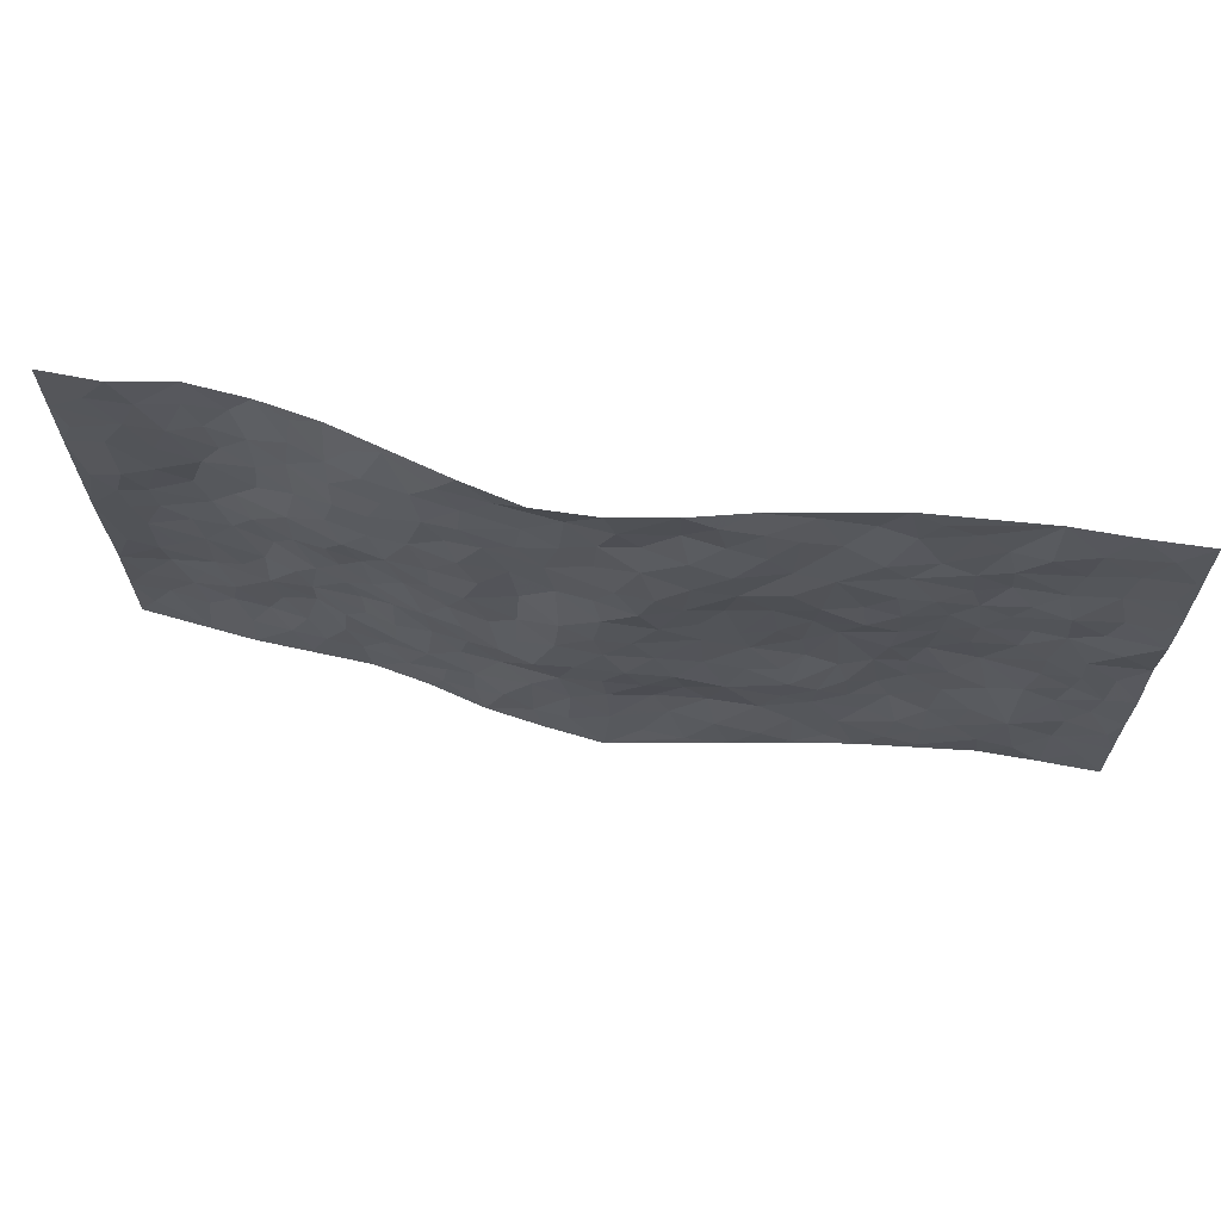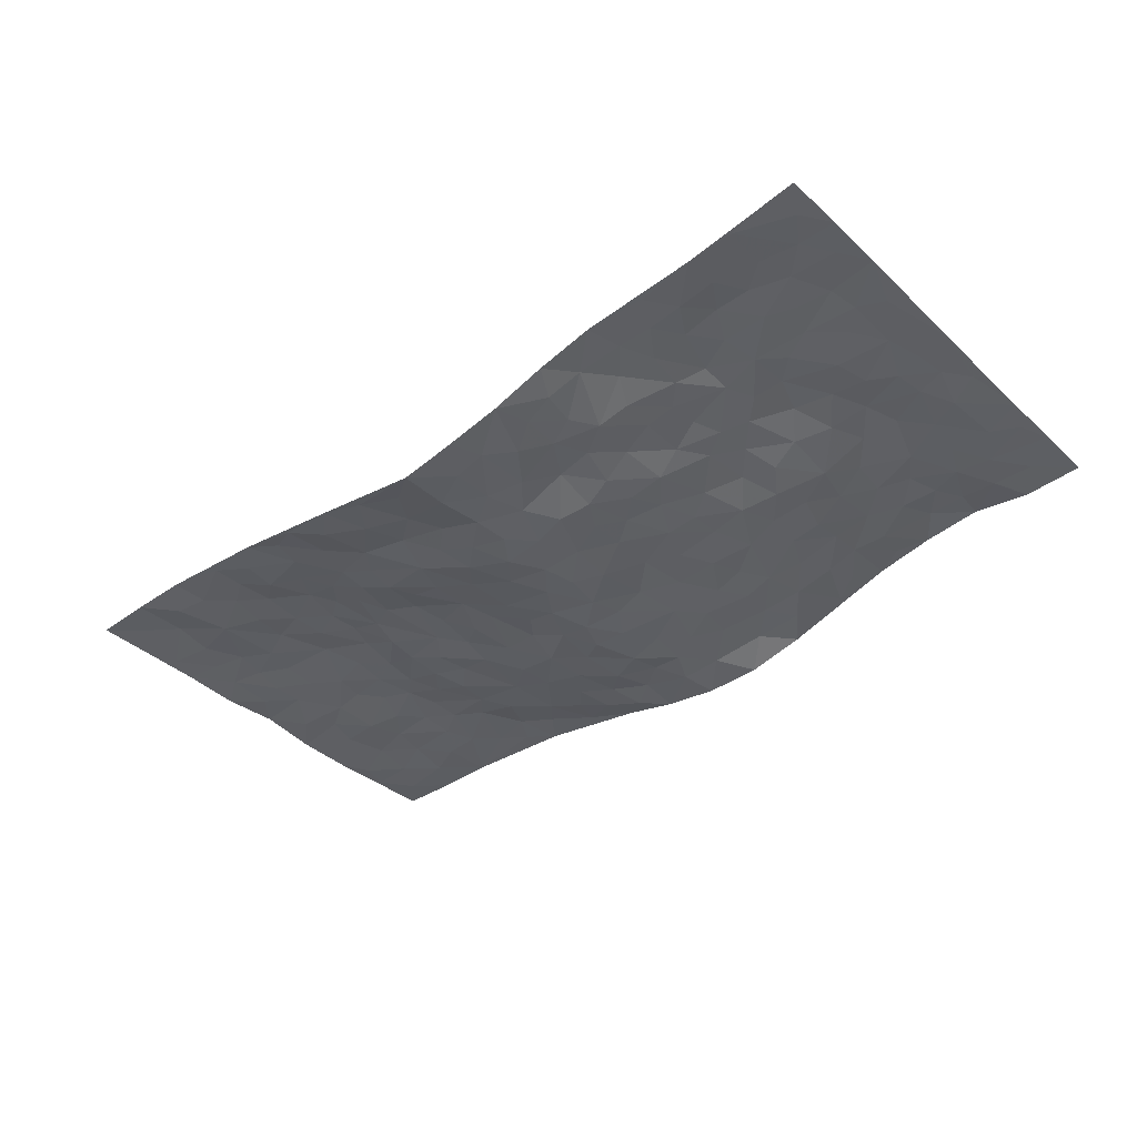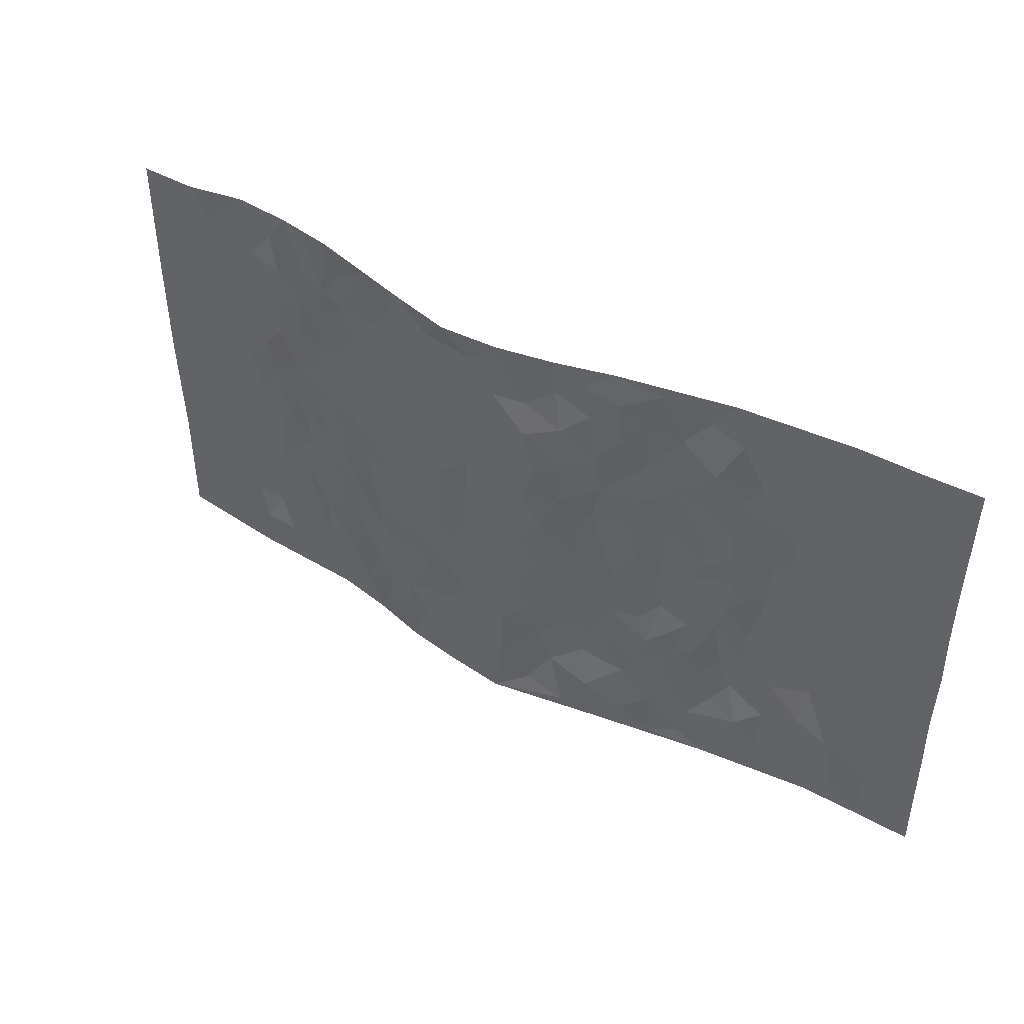
<metadata>
{"format":"obj","ext":"obj","renderer":"f3d","projection":"perspective","resolution":1024,"background":"white","views":[{"elev":65.8,"azim":-170.3,"up":"+Y"},{"elev":-39.0,"azim":41.5,"up":"+Z"},{"elev":43.8,"azim":-147.6,"up":"+Y"}]}
</metadata>
<code>
v -0.9779 0.00129 0.0251
v -0.981 0.9972 0.03562
v 0.977 0.002278 0.04812
v 0.9757 0.999 0.03467
v -0.7935 0.3921 0.04151
v -0.9775 0.4992 0.03446
v -0.8552 0.3573 0.03926
v 0.0002879 0.004633 -0.08136
v -0.9771 0.2503 0.02654
v -0.9201 0.3374 0.03183
v -0.732 0.001515 0.02832
v -0.9771 0.1257 0.02577
v -0.707 0.2917 0.04065
v -0.8549 0.0007353 0.02774
v -0.838 0.288 0.03836
v -0.4871 0.001104 0.00224
v -0.9559 0.188 0.02769
v -0.2906 0.167 -0.01714
v -0.7733 0.3217 0.03644
v -0.86 0.1194 0.03708
v -0.9219 0.06325 0.0308
v -0.7938 0.06368 0.02199
v -0.6696 0.1265 0.02328
v -0.7215 0.07444 0.02241
v -0.8714 0.2068 0.03484
v -0.9079 0.2697 0.03462
v -0.7669 0.1769 0.02238
v -0.6889 0.2093 0.0271
v -0.8615 0.4875 0.032
v -0.9766 0.3748 0.02204
v -0.7341 0.9987 0.03351
v -0.5318 0.2213 0.0258
v 0.2606 0.1586 -0.04074
v -0.9792 0.748 0.02292
v -0.363 0.3926 0.005893
v -0.7816 0.7524 0.03242
v -0.7988 0.8314 0.03378
v -0.5767 0.4422 0.03662
v -0.5973 0.6058 0.03072
v -0.4872 0.9981 0.01715
v -0.9561 0.6857 0.02488
v -0.6586 0.5623 0.03631
v -0.3901 0.7539 -0.009731
v -0.5042 0.2791 0.02533
v -0.4557 0.2244 0.01148
v -0.4911 0.1611 0.01492
v -0.4465 0.6364 0.006233
v -0.3638 0.5602 -2.058e-05
v 0.1651 0.4733 -0.04817
v -0.3312 0.221 -0.0117
v -0.2081 0.6115 -0.02954
v -0.3739 0.6292 -0.00789
v -0.3009 0.05814 -0.02964
v -0.6249 0.7106 0.03384
v -0.3918 0.1938 -0.001457
v -0.8705 0.6169 0.03167
v -0.03827 0.3483 -0.0682
v 0.05832 0.3398 -0.06885
v 0.2977 0.4512 -0.03438
v -0.09563 0.5516 -0.05889
v -0.1639 0.5565 -0.03986
v 0.09063 0.6298 -0.05059
v -0.6285 0.3456 0.03661
v -0.7464 0.5736 0.03961
v -0.9516 0.809 0.02472
v -0.5565 0.1291 0.01172
v -0.3653 0.01211 -0.01729
v -0.7921 0.4655 0.03601
v -0.6131 0.1713 0.02734
v -0.6112 0.01779 0.01481
v -0.2436 0.002446 -0.03823
v -0.6121 0.08771 0.01859
v -0.5437 0.05282 0.006519
v -0.4281 0.03666 -0.002487
v -0.4475 0.1032 0.003321
v -0.8905 0.685 0.0305
v -0.972 0.8727 0.02892
v -0.7337 0.5087 0.0378
v -0.0006347 0.9971 -0.07544
v -0.8014 0.6746 0.02389
v -0.5568 0.3143 0.03226
v -0.5098 0.4607 0.01706
v 0.006148 0.5714 -0.06985
v -0.04952 0.4829 -0.06426
v 0.00353 0.4197 -0.06875
v -0.1215 0.1287 -0.04107
v -0.5675 0.6701 0.02164
v -0.9132 0.5611 0.02275
v -0.7302 0.6909 0.0293
v -0.4459 0.2964 0.007359
v -0.6267 0.2666 0.03374
v -0.5002 0.6884 0.008485
v -0.1715 0.4853 -0.03696
v -0.2593 0.4361 -0.01546
v -0.6445 0.6491 0.03704
v -0.0103 0.1189 -0.06802
v -0.4121 0.5105 0.008273
v -0.3417 0.2883 -0.01456
v -0.238 0.5041 -0.02135
v -0.1785 0.382 -0.0351
v -0.9785 0.6232 0.02238
v -0.7029 0.6228 0.0375
v -0.8112 0.579 0.03416
v -0.3592 0.1097 -0.009297
v -0.5189 0.533 0.01743
v -0.6785 0.4055 0.04863
v -0.1294 0.3243 -0.05005
v -0.1468 0.2501 -0.03633
v -0.5164 0.6114 0.01134
v 0.1079 0.7283 -0.05446
v -0.00269 0.2158 -0.06268
v -0.07213 0.2734 -0.05621
v 0.005224 0.2888 -0.06712
v -0.4256 0.3632 0.01015
v -0.1932 0.1842 -0.02546
v -0.6503 0.4876 0.03934
v -0.5516 0.3807 0.03235
v -0.4882 0.3912 0.01879
v -0.3055 0.5243 -0.01271
v -0.2566 0.3503 -0.02196
v -0.3515 0.4671 0.002614
v -0.2247 0.2709 -0.03191
v -0.09027 0.4114 -0.05552
v -0.591 0.5314 0.03312
v -0.08895 0.1991 -0.04109
v -0.2119 0.0946 -0.03968
v -0.3964 0.2578 -0.00322
v -0.9248 0.437 0.03052
v -0.8641 0.42 0.03228
v 0.09312 0.4228 -0.06582
v 0.208 0.2387 -0.0391
v 0.08349 0.5171 -0.06697
v 0.01983 0.4881 -0.07095
v 0.167 0.3927 -0.05609
v 0.7883 0.4968 0.03988
v 0.2201 0.4335 -0.04388
v 0.267 0.3138 -0.04
v 0.1593 0.5666 -0.04348
v 0.1241 0.9946 -0.07723
v -0.2913 0.6199 -0.01946
v 0.4231 0.8796 -0.01457
v 0.4828 0.9967 0.01995
v -0.2157 0.781 -0.04631
v -0.05844 0.8635 -0.05383
v -0.3192 0.3484 -0.01036
v -0.4574 0.5656 0.004469
v -0.07255 0.05427 -0.05984
v -0.1568 0.02349 -0.05144
v 0.1237 0.003647 -0.06614
v 0.013 0.8595 -0.0626
v -0.01774 0.6996 -0.06866
v 0.4207 0.1975 -0.009907
v 0.3404 0.2906 -0.02115
v 0.5898 0.5265 0.01621
v 0.5244 0.5468 -0.0007449
v 0.452 0.1363 0.005535
v 0.52 0.2286 0.01099
v 0.4127 0.3624 -0.009314
v 0.02147 0.6404 -0.06234
v -0.06076 0.6272 -0.07247
v -0.1475 0.7299 -0.05565
v -0.08831 0.6932 -0.06966
v -0.06131 0.7915 -0.06676
v -0.1363 0.6332 -0.05284
v 0.0199 0.7742 -0.06019
v 0.2451 0.9978 -0.04887
v -0.01974 0.9257 -0.06655
v -0.2698 0.8462 -0.03213
v -0.1996 0.8799 -0.03953
v -0.3149 0.7807 -0.01889
v -0.243 0.9979 -0.02569
v -0.2279 0.6962 -0.03755
v -0.3179 0.7001 -0.02434
v -0.1413 0.8302 -0.05663
v -0.123 0.998 -0.05527
v 0.2174 0.7453 -0.04412
v 0.1729 0.6665 -0.04442
v 0.3268 0.5948 -0.03156
v 0.2615 0.5226 -0.04456
v 0.2663 0.6653 -0.04312
v 0.4239 0.7437 -0.01832
v 0.3558 0.6826 -0.02999
v 0.2853 0.7326 -0.03512
v 0.06784 0.9285 -0.06019
v 0.07829 0.8224 -0.05849
v 0.1447 0.8572 -0.051
v 0.2497 0.8725 -0.04145
v 0.3215 0.7927 -0.03539
v 0.2319 0.595 -0.04454
v -0.8819 0.8669 0.02901
v -0.6813 0.8164 0.02748
v -0.8688 0.7741 0.03212
v -0.8576 0.9981 0.0324
v -0.9227 0.9391 0.02859
v -0.8104 0.9212 0.0273
v -0.7327 0.8854 0.02395
v -0.6043 0.9294 0.02904
v -0.6614 0.8858 0.03038
v -0.686 0.7458 0.03511
v -0.5587 0.8142 0.02556
v -0.6206 0.7811 0.02917
v -0.5093 0.9007 0.02134
v -0.3901 0.8779 -0.001703
v -0.5437 0.96 0.02145
v -0.4651 0.8163 0.00145
v -0.4399 0.9359 0.01489
v -0.3432 0.9724 -0.005696
v -0.5107 0.7607 0.01395
v -0.3201 0.9012 -0.01831
v -0.2589 0.9305 -0.03131
v 0.1558 0.7842 -0.05235
v 0.2544 0.8035 -0.04427
v 0.1877 0.9327 -0.0488
v 0.3922 0.8115 -0.02176
v 0.3365 0.88 -0.03039
v 0.3779 0.9813 -0.01186
v 0.2884 0.9368 -0.03987
v 0.4373 0.9468 0.0006544
v 0.3801 0.4937 -0.02045
v 0.3261 0.5287 -0.03413
v 0.4845 0.6038 -0.01369
v 0.4319 0.664 -0.01671
v 0.4064 0.5878 -0.02339
v 0.3536 0.1912 -0.02762
v 0.4783 0.3356 0.007817
v 0.4581 0.5232 -0.00395
v 0.3477 0.3883 -0.02992
v -0.1239 0.9145 -0.04526
v -0.1841 0.9575 -0.04519
v 0.3204 0.1342 -0.03017
v 0.6091 0.01627 0.01467
v 0.2026 0.3333 -0.05485
v 0.2725 0.385 -0.04332
v 0.5792 0.2489 0.02738
v 0.7291 0.9975 0.05341
v 0.9772 0.2511 0.04822
v 0.4897 0.8115 9.555e-05
v 0.7144 0.4871 0.04294
v 0.4877 0.7464 -0.007083
v 0.9771 0.4996 0.03791
v 0.6658 0.2947 0.02861
v 0.5071 0.4687 0.006895
v 0.7745 0.3114 0.04252
v 0.5587 0.4163 0.01557
v 0.4862 0.002838 0.008297
v 0.09045 0.253 -0.05921
v 0.5015 0.07812 0.01166
v 0.1363 0.3187 -0.0673
v 0.4155 0.2677 -0.01112
v 0.8711 0.2658 0.05351
v 0.6373 0.4622 0.03486
v 0.5748 0.08369 0.01486
v 0.4471 0.4268 -0.00287
v 0.6045 0.3725 0.0224
v 0.2863 0.2333 -0.02969
v 0.4757 0.2726 0.004581
v 0.2646 0.07971 -0.04025
v 0.365 0.002975 -0.01503
v 0.2458 0.003231 -0.0469
v 0.2029 0.1161 -0.05633
v 0.06872 0.1707 -0.06164
v 0.1458 0.1908 -0.05496
v 0.6089 0.1489 0.0239
v 0.7736 0.423 0.03704
v 0.7452 0.2219 0.03578
v 0.648 0.08263 0.02092
v 0.6652 0.3849 0.03608
v 0.7146 0.3397 0.03459
v 0.8834 0.3264 0.04766
v 0.7418 0.5672 0.04897
v 0.6882 0.1466 0.03675
v 0.7602 0.151 0.0414
v 0.8373 0.3677 0.04435
v 0.9404 0.3497 0.04393
v 0.8838 0.4384 0.04365
v 0.5787 0.3139 0.02158
v 0.8179 0.1072 0.04186
v 0.332 0.06434 -0.02726
v 0.4081 0.06981 -0.004186
v 0.07209 0.07939 -0.06899
v 0.1438 0.0737 -0.0603
v 0.9763 0.7493 0.03488
v 0.7292 0.08115 0.02913
v 0.6514 0.2168 0.03187
v 0.9592 0.4246 0.04092
v 0.9048 0.5087 0.04046
v 0.8056 0.2511 0.04456
v 0.5295 0.1495 0.01384
v 0.7322 0.004051 0.01987
v 0.5005 0.3949 0.006305
v 0.9381 0.06478 0.04505
v 0.9774 0.1269 0.04844
v 0.8373 0.1812 0.04844
v 0.8965 0.1254 0.04782
v 0.8275 0.01096 0.03133
v 0.9357 0.1891 0.04974
v 0.6639 0.5556 0.03021
v 0.6887 0.6325 0.03903
v 0.5855 0.6361 0.007198
v 0.8233 0.6908 0.03537
v 0.6279 0.771 0.02936
v 0.9551 0.6244 0.03647
v 0.7647 0.6417 0.04821
v 0.8528 0.5947 0.03955
v 0.7304 0.7435 0.03836
v 0.8437 0.5301 0.04051
v 0.9143 0.5735 0.03834
v 0.8897 0.6586 0.03031
v 0.6369 0.6919 0.02952
v 0.5633 0.7235 0.01352
v 0.5094 0.6742 -0.003244
v 0.8505 0.8521 0.03231
v 0.708 0.8705 0.04287
v 0.8092 0.7764 0.03496
v 0.895 0.7775 0.03079
v 0.777 0.8439 0.03626
v 0.9731 0.8741 0.03462
v 0.6902 0.8018 0.04054
v 0.9519 0.8111 0.03317
v 0.7375 0.9309 0.04675
v 0.8518 0.9987 0.03155
v 0.6049 0.9973 0.04205
v 0.817 0.9258 0.03518
v 0.9042 0.9282 0.0325
v 0.6558 0.9333 0.04853
v 0.553 0.9009 0.02036
v 0.4887 0.8806 0.00585
v 0.5444 0.9685 0.02857
v 0.5663 0.8213 0.02054
v 0.6319 0.86 0.03522
f 29 6 128
f 12 21 20
f 26 10 9
f 55 45 46
f 27 19 15
f 26 9 17
f 101 6 88
f 12 1 21
f 7 15 19
f 125 86 96
f 84 123 85
f 129 29 128
f 25 27 15
f 12 20 17
f 73 75 66
f 22 14 11
f 26 17 25
f 9 12 17
f 25 15 26
f 5 129 7
f 52 146 48
f 55 18 50
f 7 19 5
f 20 27 25
f 124 82 105
f 41 76 34
f 20 14 22
f 14 20 21
f 14 21 1
f 24 22 11
f 24 27 22
f 72 66 69
f 69 32 91
f 70 24 11
f 24 23 27
f 17 20 25
f 27 20 22
f 10 15 7
f 10 26 15
f 23 28 27
f 27 13 19
f 28 23 69
f 13 27 28
f 119 121 94
f 10 7 129
f 6 30 128
f 9 10 30
f 36 192 80
f 80 102 89
f 118 81 44
f 64 103 78
f 115 126 86
f 45 32 46
f 91 63 13
f 129 68 29
f 95 87 54
f 95 54 199
f 202 40 204
f 82 97 105
f 29 88 6
f 18 55 104
f 148 126 71
f 38 82 124
f 50 18 122
f 117 82 38
f 5 19 106
f 82 117 118
f 80 64 102
f 127 45 55
f 194 77 190
f 98 35 114
f 39 124 105
f 127 50 98
f 106 19 13
f 66 75 46
f 39 95 42
f 63 117 38
f 95 89 102
f 101 56 76
f 51 140 99
f 18 53 126
f 62 83 132
f 45 127 90
f 112 113 57
f 103 29 68
f 130 85 58
f 109 39 105
f 35 94 121
f 113 246 58
f 151 165 163
f 120 100 94
f 114 127 98
f 192 190 65
f 95 39 87
f 36 191 37
f 67 104 74
f 56 101 88
f 13 63 106
f 192 34 76
f 268 241 243
f 108 115 125
f 93 84 60
f 133 84 85
f 156 288 157
f 101 76 41
f 80 103 64
f 105 97 146
f 99 61 51
f 92 109 47
f 125 96 111
f 158 227 153
f 75 104 55
f 69 66 32
f 81 91 32
f 106 78 68
f 42 64 78
f 77 34 65
f 24 70 72
f 75 73 16
f 16 71 67
f 2 34 77
f 13 28 91
f 103 56 88
f 56 80 76
f 72 69 23
f 11 16 70
f 16 73 70
f 16 67 74
f 115 18 126
f 24 72 23
f 73 72 70
f 16 74 75
f 72 73 66
f 32 45 44
f 84 83 60
f 66 46 32
f 78 106 116
f 117 63 81
f 67 53 104
f 103 68 78
f 69 91 28
f 36 80 89
f 106 38 116
f 106 68 5
f 81 118 117
f 62 132 138
f 32 44 81
f 53 67 71
f 57 58 85
f 123 100 107
f 93 60 61
f 33 230 224
f 8 96 147
f 132 133 130
f 140 48 119
f 93 100 123
f 122 98 50
f 164 60 160
f 53 71 126
f 125 112 108
f 193 194 195
f 75 55 46
f 63 91 81
f 56 103 80
f 196 198 31
f 18 104 53
f 121 48 97
f 38 106 63
f 118 97 82
f 97 35 121
f 51 172 140
f 130 134 49
f 87 39 109
f 288 252 263
f 97 114 35
f 47 43 92
f 57 113 58
f 248 130 58
f 34 101 41
f 114 90 127
f 116 124 42
f 145 94 35
f 118 114 97
f 167 79 175
f 98 145 35
f 85 123 57
f 43 47 52
f 199 36 89
f 42 78 116
f 159 83 62
f 88 29 103
f 74 104 75
f 118 44 90
f 173 140 172
f 42 95 102
f 190 192 37
f 65 190 77
f 89 95 199
f 125 111 112
f 92 87 109
f 18 115 122
f 177 180 176
f 112 57 107
f 109 105 146
f 93 94 100
f 285 286 275
f 96 86 147
f 137 232 131
f 57 123 107
f 87 92 208
f 49 134 136
f 132 130 49
f 161 164 162
f 50 127 55
f 122 108 107
f 122 107 100
f 48 140 52
f 118 90 114
f 99 119 94
f 123 84 93
f 36 37 192
f 48 121 119
f 120 122 100
f 39 42 124
f 38 124 116
f 248 58 246
f 44 45 90
f 98 122 120
f 146 52 47
f 94 93 99
f 168 209 170
f 212 183 188
f 202 197 200
f 42 102 64
f 107 108 112
f 99 93 61
f 8 280 96
f 112 111 113
f 125 115 86
f 115 108 122
f 128 30 10
f 5 68 129
f 10 129 128
f 132 49 138
f 83 84 133
f 130 133 85
f 83 133 132
f 248 134 130
f 156 152 224
f 151 110 165
f 212 186 211
f 153 224 249
f 254 251 244
f 246 261 262
f 225 158 249
f 49 136 179
f 185 184 150
f 214 188 181
f 181 188 182
f 161 163 174
f 143 170 172
f 110 211 185
f 184 79 167
f 174 228 169
f 62 110 159
f 163 150 144
f 210 169 229
f 170 143 168
f 176 211 110
f 98 120 145
f 94 145 120
f 48 146 97
f 109 146 47
f 148 86 126
f 147 86 148
f 71 8 148
f 8 147 148
f 244 276 254
f 232 136 134
f 174 143 161
f 60 83 160
f 163 162 151
f 159 160 83
f 261 281 262
f 259 281 149
f 219 220 59
f 246 113 111
f 33 255 131
f 157 256 152
f 137 255 153
f 230 278 279
f 262 260 33
f 154 155 242
f 131 255 137
f 248 131 232
f 281 280 149
f 259 258 278
f 220 179 59
f 159 151 160
f 162 160 151
f 164 61 60
f 228 174 144
f 144 174 163
f 159 110 151
f 161 172 164
f 186 184 185
f 161 162 163
f 61 164 51
f 160 162 164
f 187 217 213
f 150 163 165
f 205 202 200
f 79 184 139
f 170 43 173
f 174 169 143
f 161 143 172
f 167 144 150
f 176 180 183
f 172 170 173
f 223 226 221
f 185 150 165
f 99 140 119
f 207 206 203
f 172 51 164
f 43 52 173
f 173 52 140
f 167 175 228
f 228 229 169
f 210 168 169
f 177 110 62
f 189 138 179
f 62 138 177
f 136 232 233
f 181 182 222
f 150 184 167
f 178 180 189
f 49 179 138
f 177 138 189
f 180 178 182
f 178 179 220
f 307 308 304
f 222 223 221
f 215 187 188
f 176 183 212
f 187 213 186
f 214 215 188
f 185 211 186
f 237 181 239
f 182 188 183
f 110 185 165
f 216 215 141
f 211 176 212
f 182 183 180
f 176 110 177
f 213 184 186
f 178 189 179
f 177 189 180
f 195 190 37
f 197 198 200
f 195 194 190
f 34 192 65
f 80 192 76
f 37 196 195
f 194 2 77
f 193 2 194
f 196 37 191
f 31 193 195
f 198 196 191
f 31 195 196
f 199 201 191
f 197 204 31
f 198 191 201
f 31 198 197
f 201 199 54
f 36 199 191
f 54 208 201
f 208 43 205
f 208 54 87
f 198 201 200
f 206 205 203
f 43 170 203
f 210 207 209
f 40 202 206
f 31 204 40
f 197 202 204
f 208 205 200
f 43 203 205
f 205 206 202
f 203 209 207
f 171 40 207
f 40 206 207
f 208 200 201
f 43 208 92
f 170 209 203
f 168 143 169
f 207 210 171
f 168 210 209
f 188 187 212
f 212 187 186
f 166 139 213
f 184 213 139
f 237 214 181
f 215 214 141
f 216 141 218
f 213 217 166
f 142 166 216
f 217 216 166
f 187 215 217
f 216 217 215
f 237 141 214
f 142 216 218
f 223 222 182
f 179 136 59
f 223 220 219
f 267 238 251
f 237 327 141
f 223 182 178
f 158 290 253
f 220 223 178
f 59 233 227
f 233 59 136
f 248 246 131
f 153 249 158
f 251 254 267
f 223 219 226
f 111 261 246
f 297 251 238
f 276 256 157
f 167 228 144
f 229 228 175
f 175 171 229
f 229 171 210
f 260 257 33
f 265 271 272
f 266 289 283
f 269 243 250
f 249 224 152
f 266 283 271
f 227 233 137
f 253 227 158
f 325 313 320
f 135 264 275
f 310 329 239
f 270 298 297
f 249 256 225
f 275 273 269
f 311 222 221
f 155 154 299
f 234 276 157
f 310 311 299
f 222 239 181
f 221 226 155
f 266 263 252
f 242 290 244
f 264 273 275
f 273 264 243
f 242 244 154
f 276 290 225
f 288 234 157
f 240 282 302
f 275 286 306
f 225 290 158
f 234 263 284
f 241 254 276
f 233 232 137
f 137 153 227
f 264 135 238
f 244 251 154
f 260 259 257
f 227 253 219
f 33 224 255
f 154 297 299
f 240 302 307
f 297 154 251
f 264 268 243
f 253 226 219
f 271 284 263
f 277 294 293
f 290 242 253
f 241 234 284
f 59 227 219
f 242 155 226
f 252 245 231
f 157 152 156
f 257 230 33
f 152 256 249
f 278 230 257
f 262 33 131
f 224 153 255
f 259 278 257
f 134 248 232
f 230 279 224
f 96 261 111
f 261 96 280
f 280 281 261
f 246 262 131
f 252 247 245
f 268 267 241
f 283 277 272
f 288 247 252
f 275 274 285
f 295 291 294
f 267 268 264
f 263 234 288
f 309 310 299
f 290 276 244
f 283 272 271
f 267 254 241
f 265 243 241
f 236 240 285
f 297 238 270
f 303 305 298
f 241 276 234
f 221 155 299
f 272 277 293
f 250 243 287
f 286 285 240
f 284 271 265
f 271 263 266
f 295 3 291
f 225 256 276
f 241 284 265
f 289 266 231
f 3 292 291
f 321 235 323
f 293 294 296
f 279 278 258
f 245 279 258
f 279 156 224
f 260 281 259
f 280 8 149
f 262 281 260
f 231 266 252
f 267 264 238
f 306 304 270
f 283 289 295
f 243 269 273
f 236 269 250
f 294 292 296
f 274 236 285
f 269 274 275
f 250 287 293
f 245 289 231
f 236 274 269
f 156 279 247
f 242 226 253
f 247 279 245
f 243 265 287
f 288 156 247
f 265 272 293
f 296 292 236
f 293 287 265
f 295 294 277
f 277 283 295
f 236 250 296
f 289 3 295
f 292 294 291
f 293 296 250
f 300 304 308
f 325 320 235
f 329 330 326
f 270 304 303
f 270 303 298
f 309 305 301
f 135 306 270
f 299 297 298
f 298 309 299
f 238 135 270
f 300 314 305
f 303 300 305
f 304 306 307
f 300 303 304
f 282 319 315
f 322 325 235
f 275 306 135
f 307 306 286
f 240 307 286
f 308 307 302
f 302 282 308
f 308 282 315
f 305 309 298
f 310 309 301
f 310 301 329
f 310 239 311
f 222 311 239
f 299 311 221
f 319 312 315
f 312 323 316
f 301 305 318
f 305 314 316
f 300 308 315
f 316 314 312
f 312 314 315
f 315 314 300
f 323 312 324
f 316 313 318
f 282 4 317
f 330 313 325
f 4 321 324
f 235 320 323
f 282 317 319
f 312 319 317
f 326 325 322
f 316 320 313
f 316 318 305
f 142 218 327
f 327 218 141
f 316 323 320
f 324 312 317
f 4 324 317
f 321 323 324
f 318 313 330
f 328 326 322
f 326 327 329
f 329 327 237
f 326 328 327
f 322 142 328
f 327 328 142
f 329 237 239
f 301 318 330
f 326 330 325
f 330 329 301

</code>
